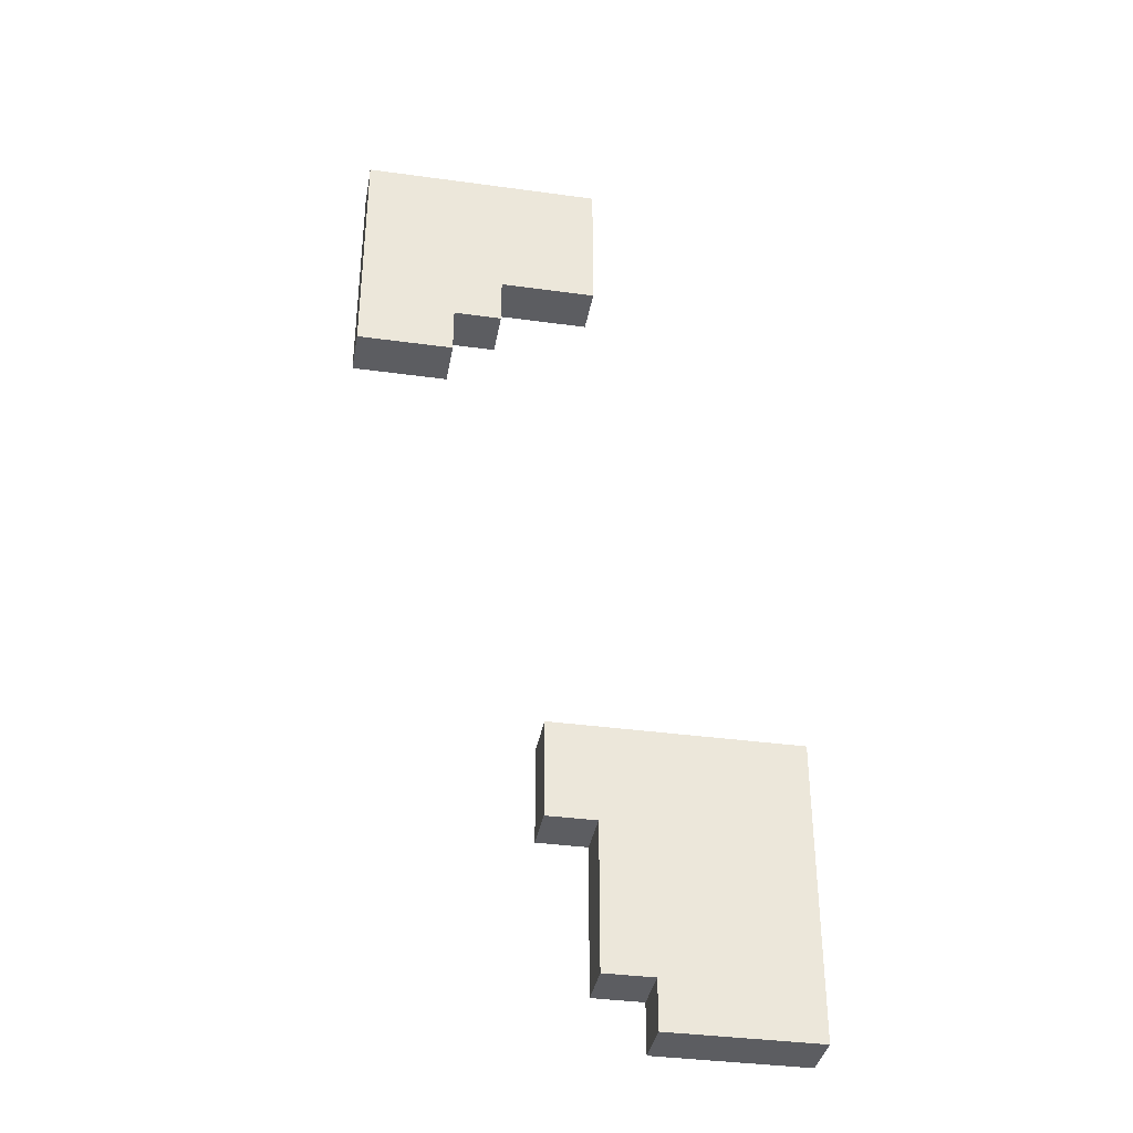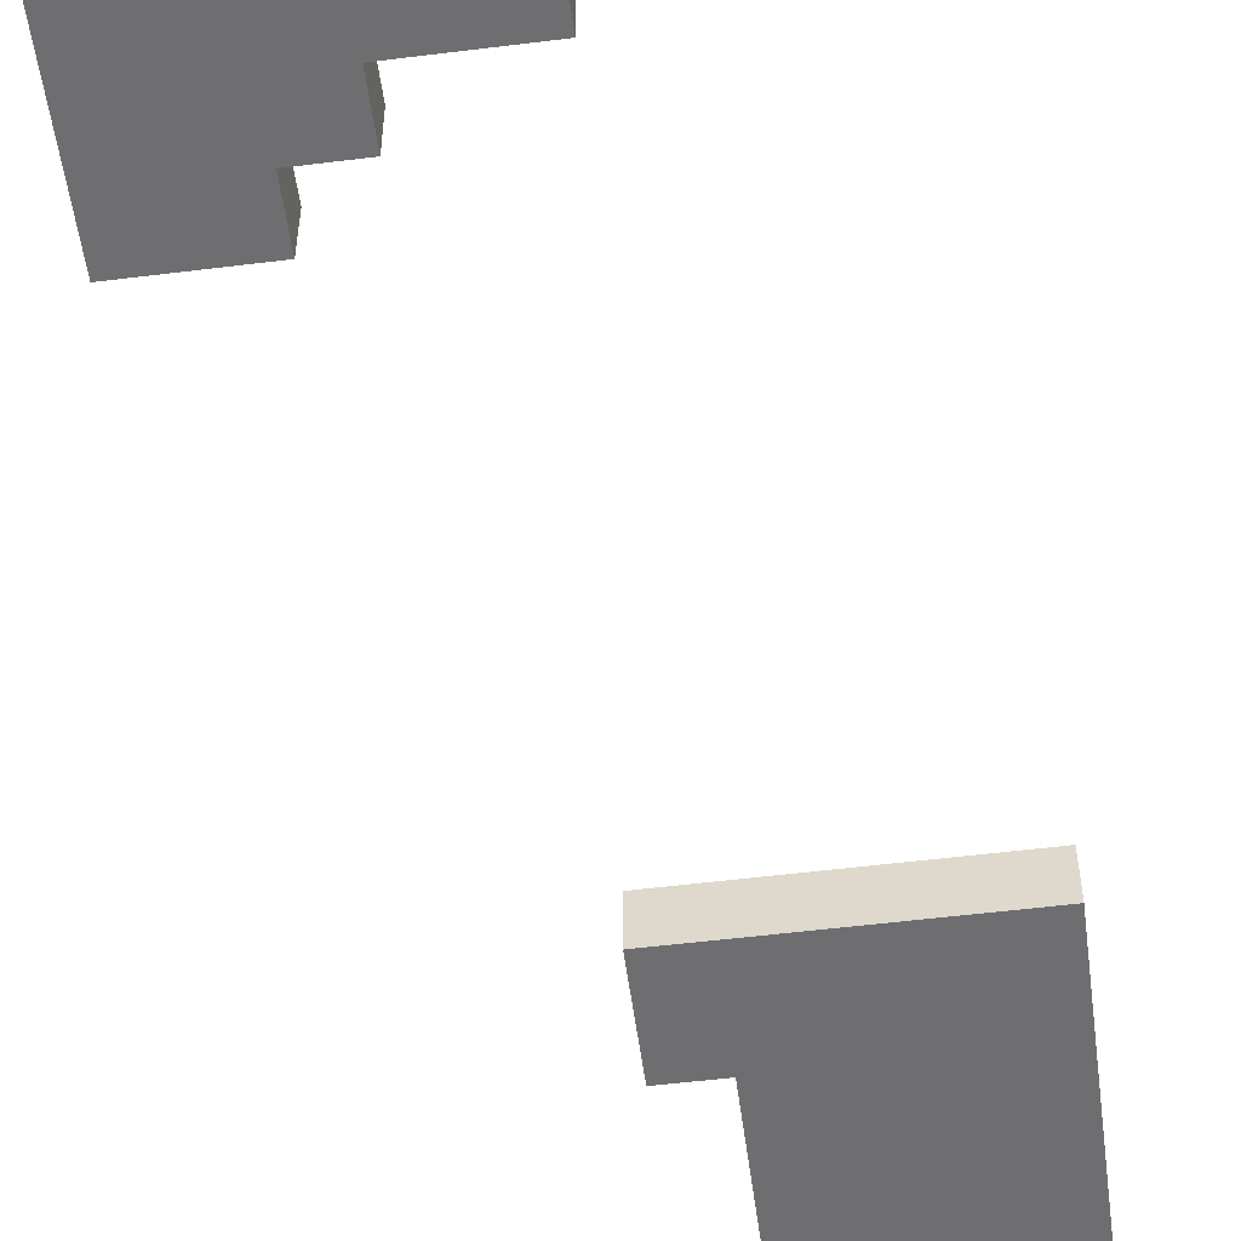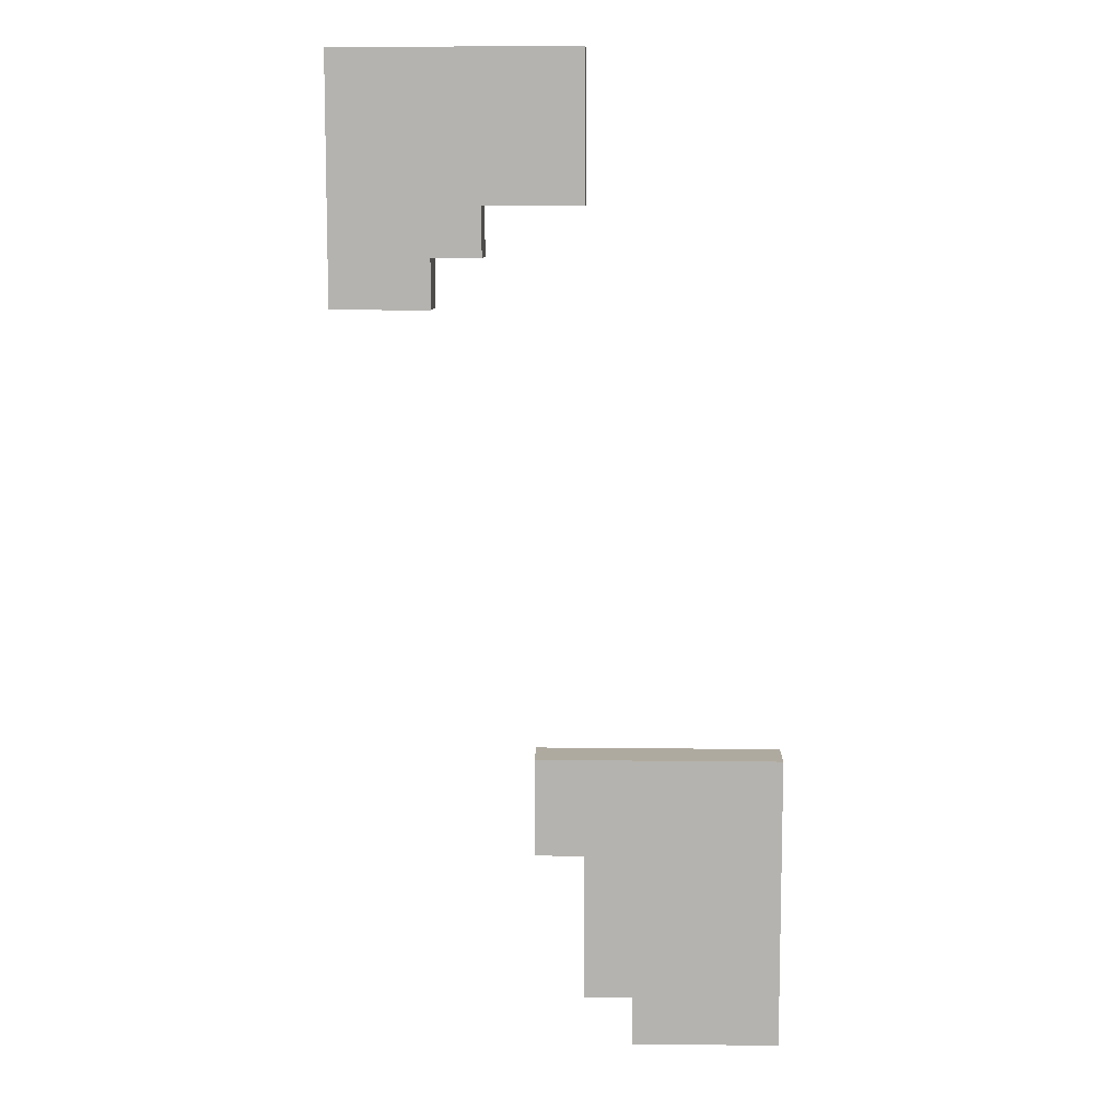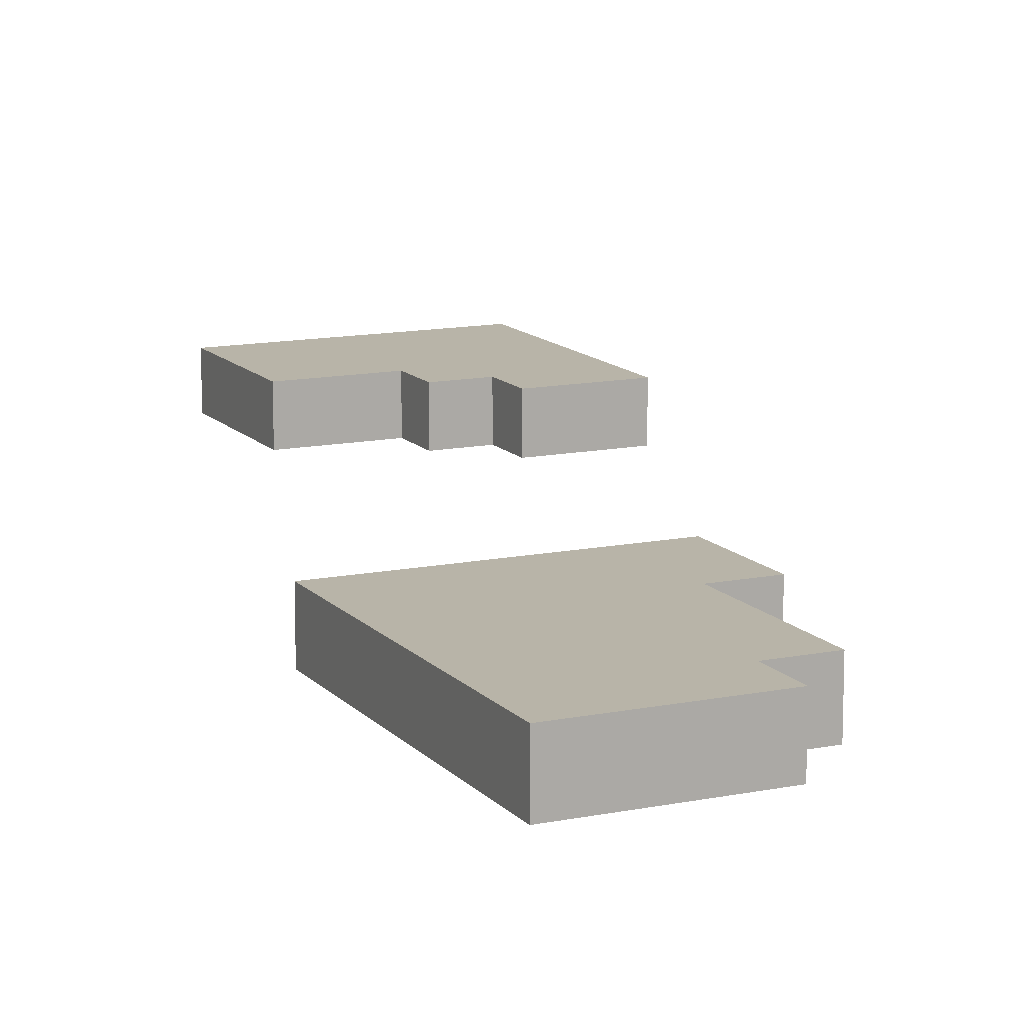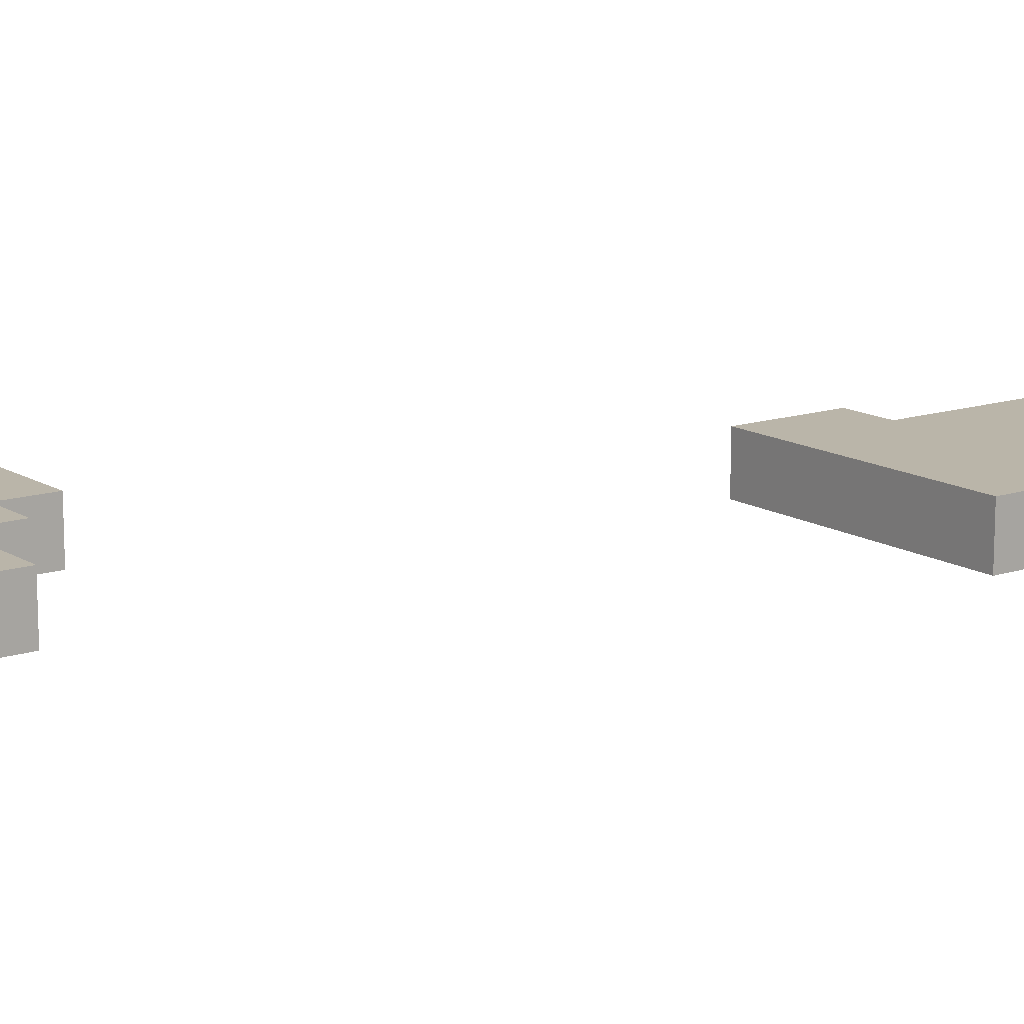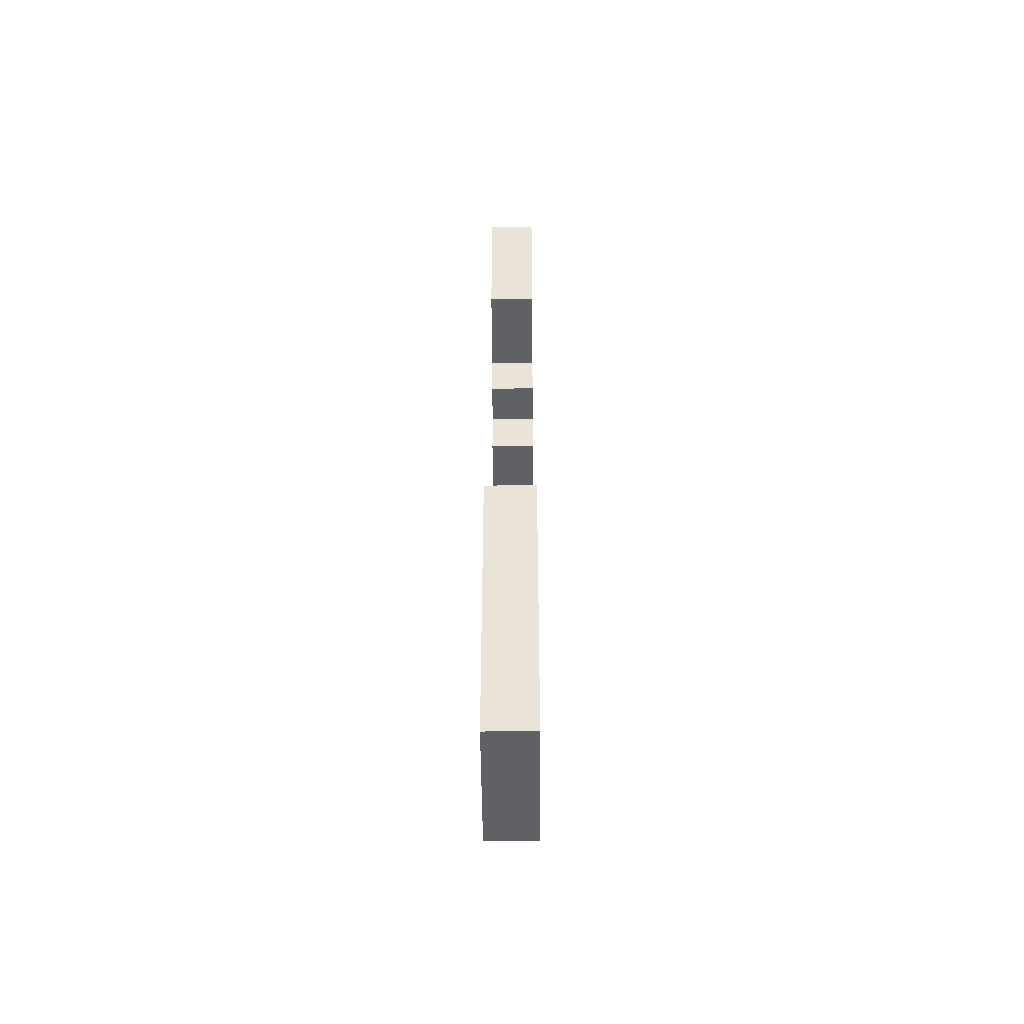
<metadata>
{"format":"obj","ext":"obj","renderer":"f3d","projection":"perspective","resolution":1024,"background":"white","views":[{"elev":-36.7,"azim":-10.1,"up":"+Z"},{"elev":-54.4,"azim":7.5,"up":"+Y"},{"elev":9.4,"azim":1.7,"up":"+Z"},{"elev":13.0,"azim":154.9,"up":"+Y"},{"elev":13.7,"azim":53.6,"up":"+Y"},{"elev":-46.4,"azim":90.4,"up":"+Z"}]}
</metadata>
<code>
o cave_lava
v 34 6 5
v 34 5 0
v 34 5 5
v 34 6 0
v 38 6 -9
v 38 5 -11
v 38 5 -9
v 38 6 -11
v 39 6 -11
v 39 5 -14
v 39 5 -11
v 39 6 -14
v 40 6 -14
v 40 5 -15
v 40 5 -14
v 40 6 -15
v 36 5 1
v 36 5 0
v 36 6 1
v 36 6 0
v 37 5 2
v 37 5 1
v 37 6 2
v 37 6 1
v 39 5 5
v 39 5 2
v 39 6 5
v 39 6 2
v 43 5 -9
v 43 5 -15
v 43 6 -9
v 43 6 -15
v 39 5 5
v 34 6 5
v 34 5 5
v 39 6 5
v 43 5 -9
v 38 6 -9
v 38 5 -9
v 43 6 -9
v 37 5 2
v 37 6 2
v 39 5 2
v 39 6 2
v 36 5 1
v 36 6 1
v 37 5 1
v 37 6 1
v 34 5 0
v 34 6 0
v 36 5 0
v 36 6 0
v 38 5 -11
v 38 6 -11
v 39 5 -11
v 39 6 -11
v 39 5 -14
v 39 6 -14
v 40 5 -14
v 40 6 -14
v 40 5 -15
v 40 6 -15
v 43 5 -15
v 43 6 -15
v 37 5 2
v 39 5 5
v 34 5 5
v 39 5 2
v 36 5 1
v 37 5 1
v 34 5 0
v 36 5 0
v 38 5 -11
v 43 5 -9
v 38 5 -9
v 39 5 -11
v 39 5 -14
v 40 5 -14
v 40 5 -15
v 43 5 -15
v 34 6 5
v 39 6 5
v 37 6 2
v 39 6 2
v 36 6 1
v 37 6 1
v 34 6 0
v 36 6 0
v 38 6 -9
v 43 6 -9
v 38 6 -11
v 39 6 -11
v 39 6 -14
v 40 6 -14
v 40 6 -15
v 43 6 -15
f 1 2 3
f 4 2 1
f 5 6 7
f 8 6 5
f 9 10 11
f 12 10 9
f 13 14 15
f 16 14 13
f 17 18 19
f 19 18 20
f 21 22 23
f 23 22 24
f 25 26 27
f 27 26 28
f 29 30 31
f 31 30 32
f 33 34 35
f 36 34 33
f 37 38 39
f 40 38 37
f 41 42 43
f 43 42 44
f 45 46 47
f 47 46 48
f 49 50 51
f 51 50 52
f 53 54 55
f 55 54 56
f 57 58 59
f 59 58 60
f 61 62 63
f 63 62 64
f 65 66 67
f 68 66 65
f 69 65 67
f 70 65 69
f 71 69 67
f 72 69 71
f 73 74 75
f 76 74 73
f 77 74 76
f 78 74 77
f 79 74 78
f 80 74 79
f 81 82 83
f 83 82 84
f 81 83 85
f 85 83 86
f 81 85 87
f 87 85 88
f 89 90 91
f 91 90 92
f 92 90 93
f 93 90 94
f 94 90 95
f 95 90 96

</code>
